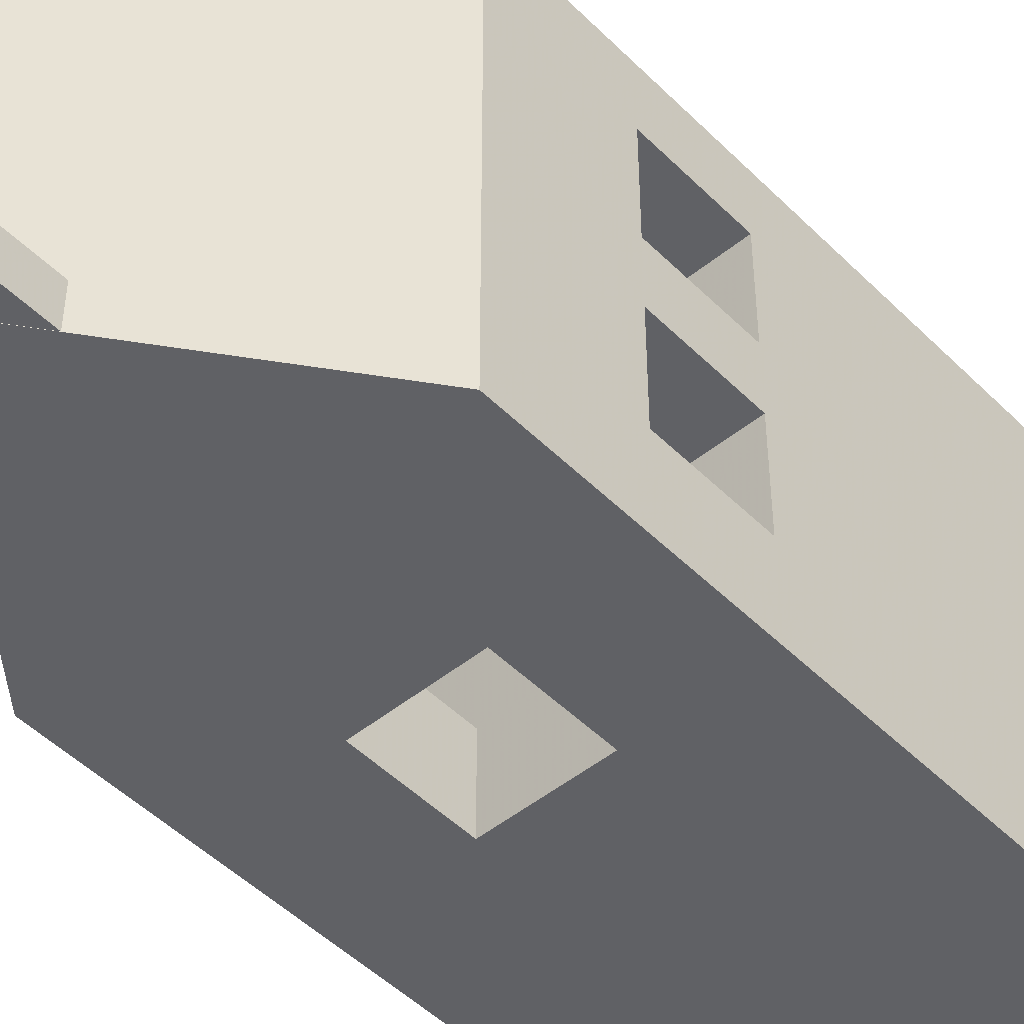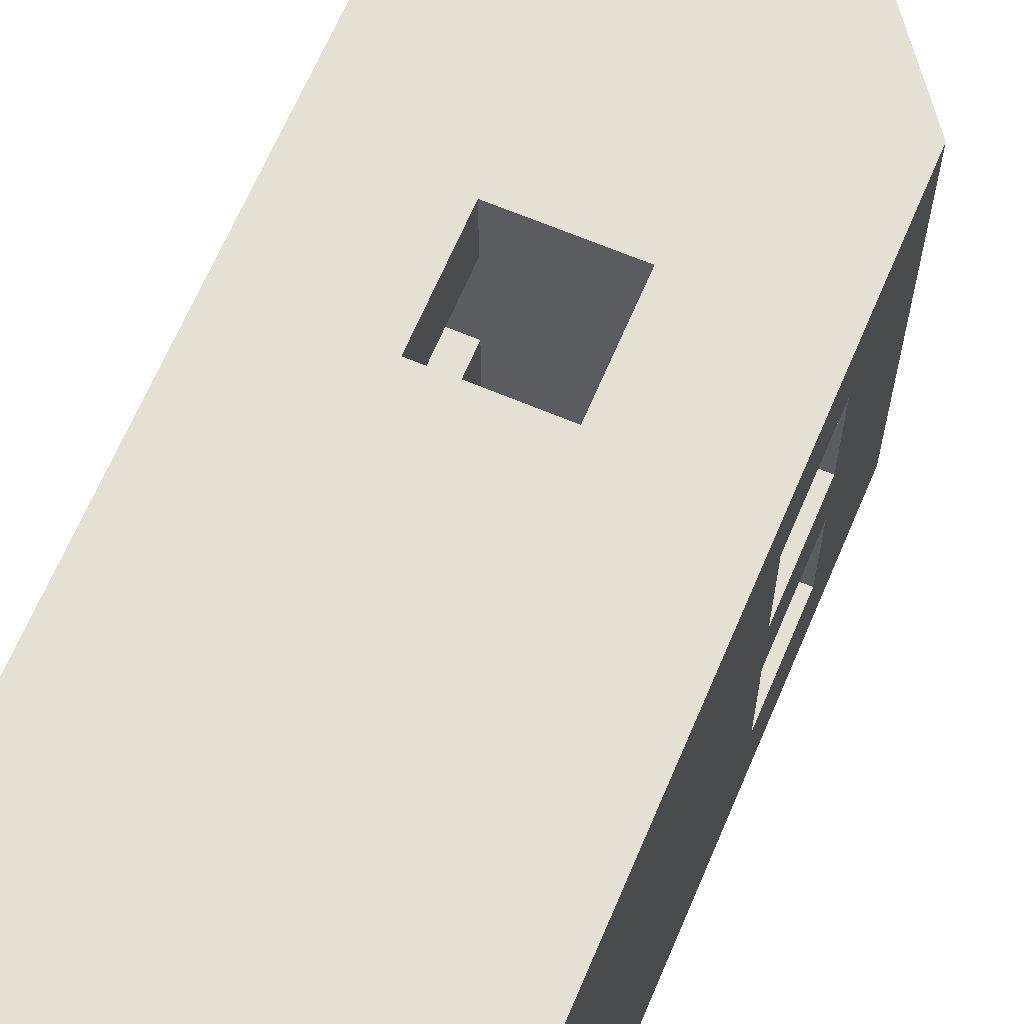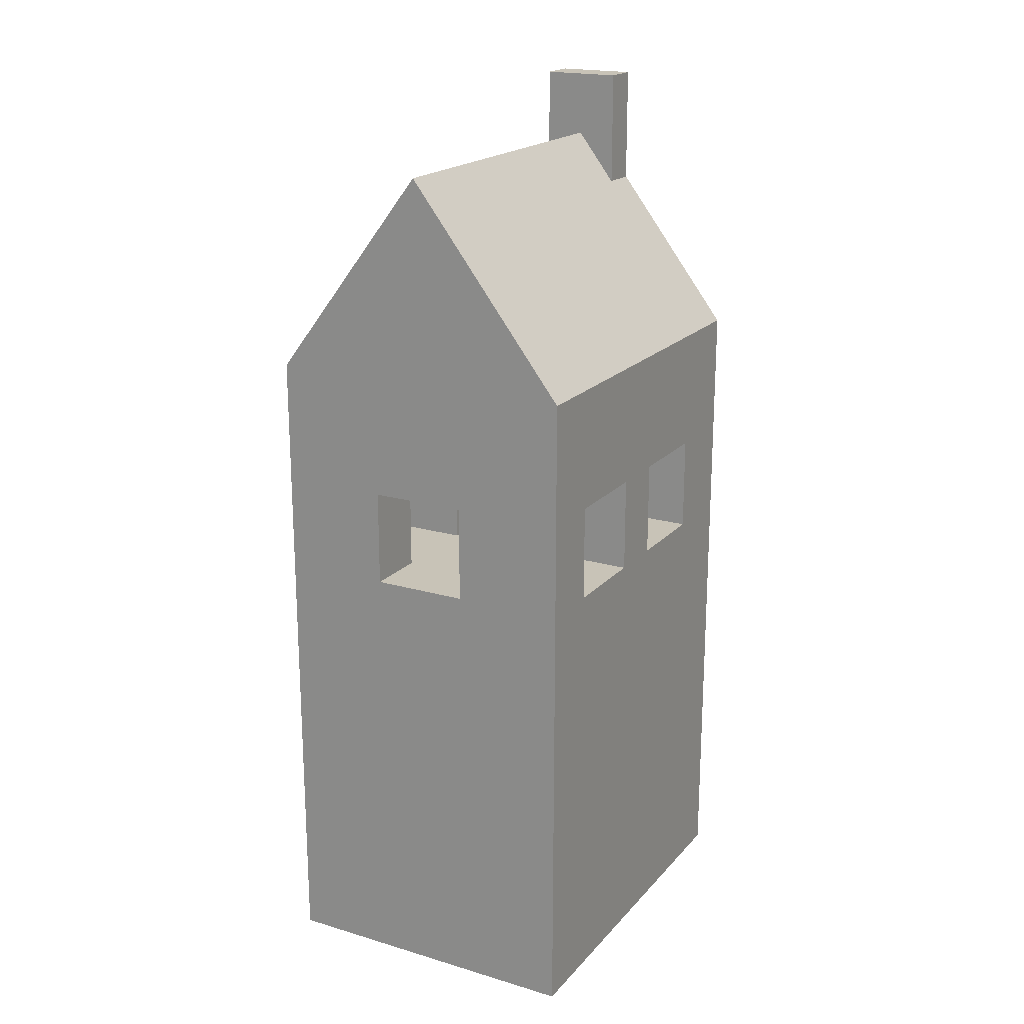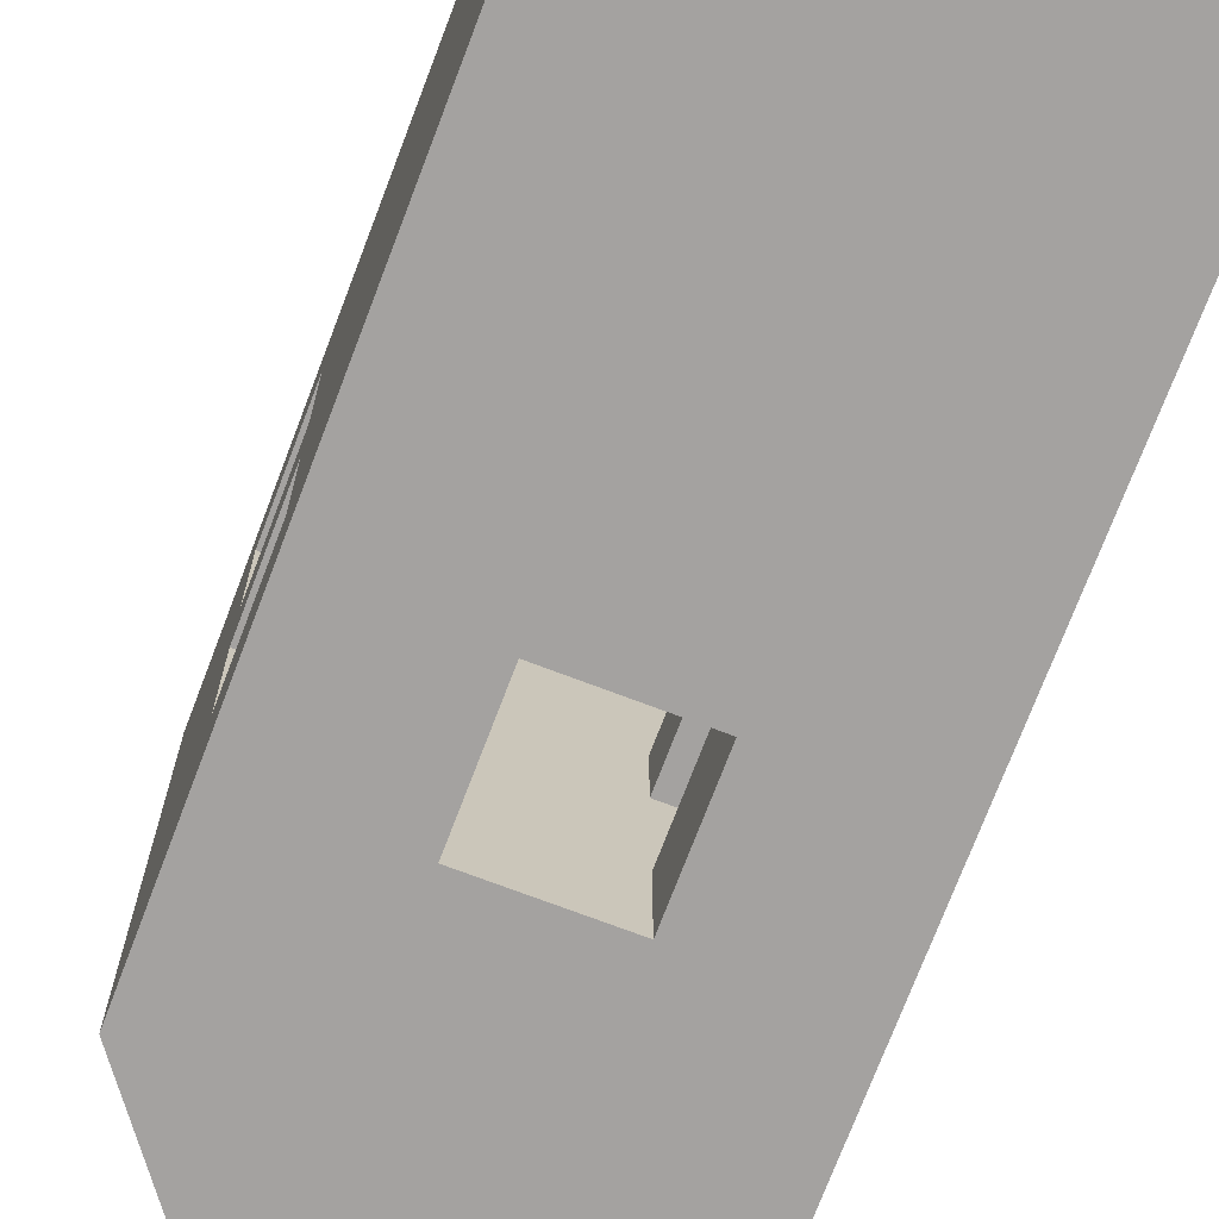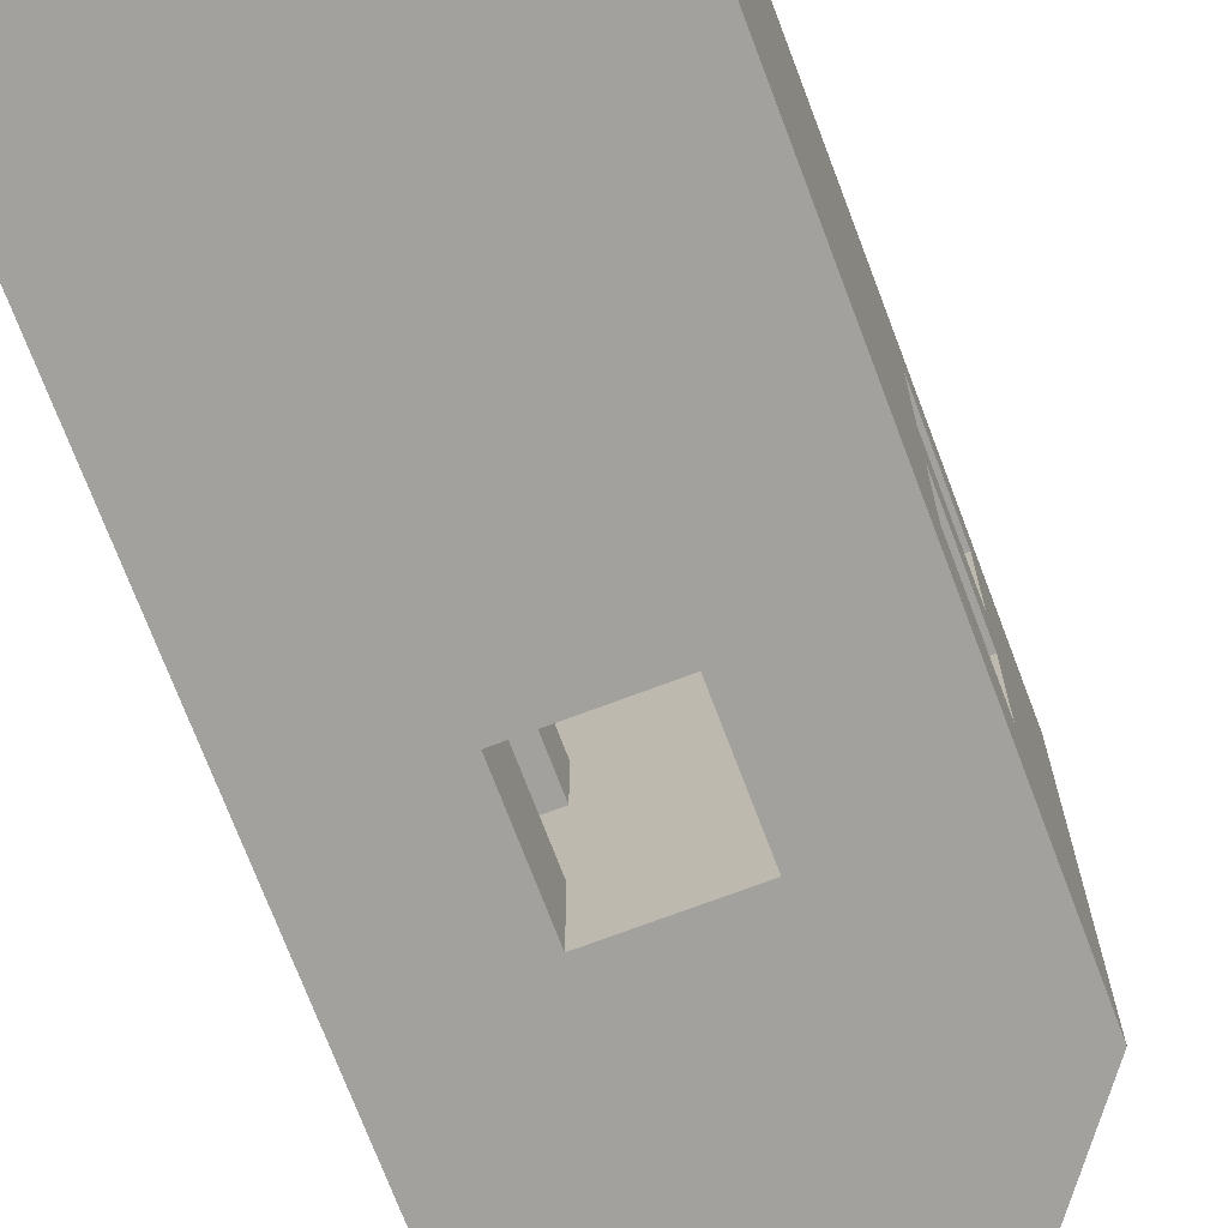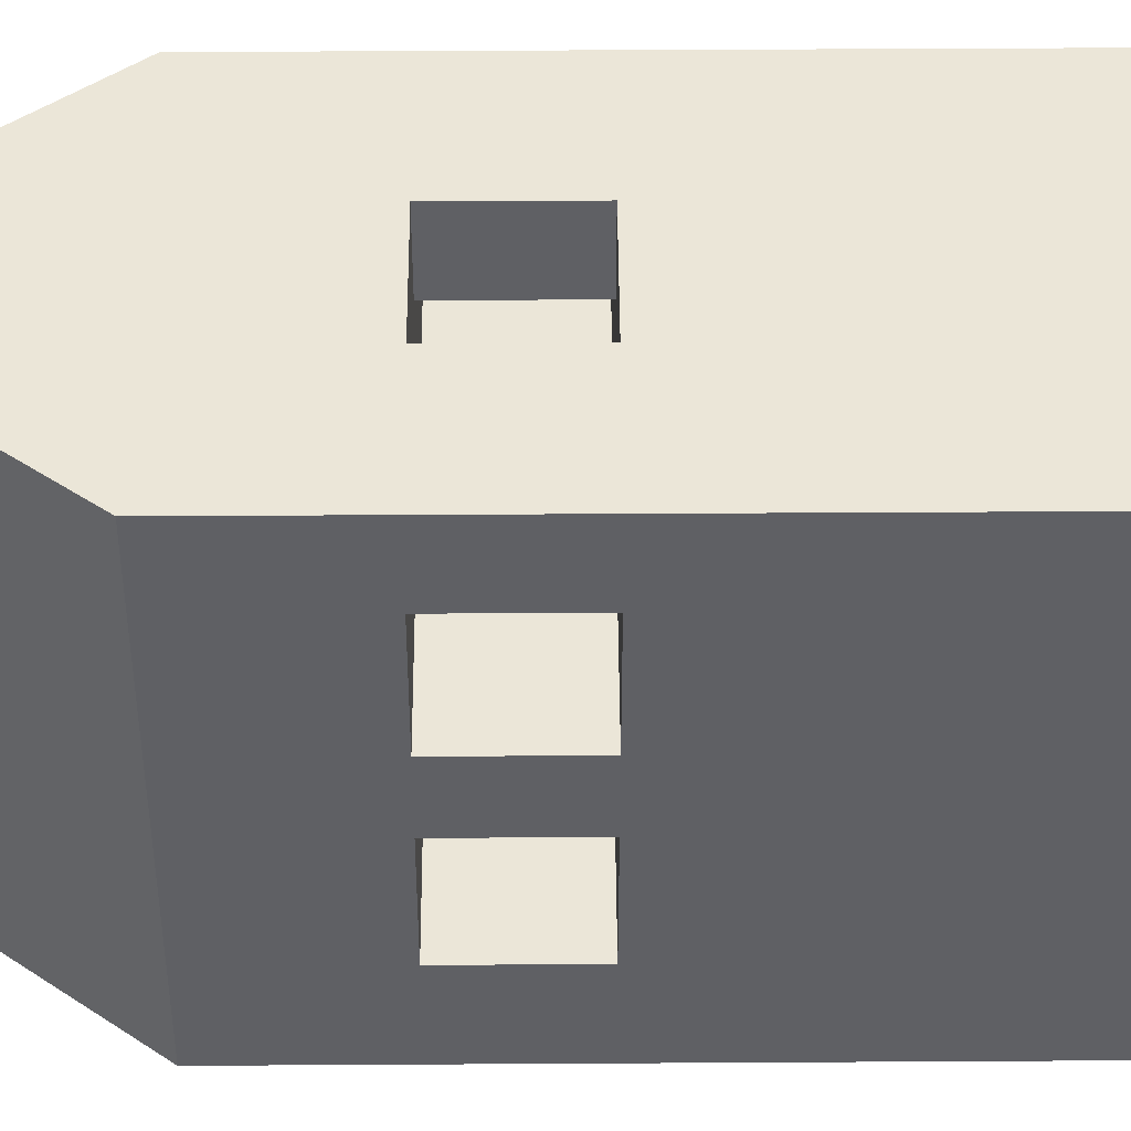
<metadata>
{"format":"obj","ext":"obj","renderer":"f3d","projection":"perspective","resolution":1024,"background":"white","views":[{"elev":-48.4,"azim":42.2,"up":"+Y"},{"elev":66.0,"azim":-157.0,"up":"+Y"},{"elev":19.6,"azim":-151.3,"up":"+Z"},{"elev":-72.7,"azim":159.2,"up":"+Y"},{"elev":-72.0,"azim":-159.3,"up":"+Y"},{"elev":46.4,"azim":89.6,"up":"+Y"}]}
</metadata>
<code>
o obj_0
v 44 		4.888 		55
v 46.5 		4.9 		51.75
v 44 		4.9 		55
v 41.5 		4.9 		51.75
v 41.5 		4.9 		59.1
v 46.5 		4.9 		59.1
v 44 		30 		55
v 44 		7.3 		55
v 46.5 		7.3 		51.75
v 41.5 		7.3 		51.75
v 46.5 		7.3 		59.1
v 41.5 		7.3 		59.1
v 34 		30 		42
v 34 		30 		0
v 34 		26 		28
v 34 		26 		34.14
v 34 		16.14 		34.14
v 34 		9.998 		34.14
v 34 		9.998 		28
v 34 		16.14 		28
v 34 		19.86 		34.14
v 34 		19.86 		28
v 34 		4.888 		0
v 34 		4.888 		42
v 47.14 		26 		34.14
v 47.14 		30 		34.14
v 47.14 		30 		28
v 47.14 		26 		28
v 47.14 		19.86 		28
v 47.14 		19.86 		34.14
v 54 		19.86 		34.14
v 54 		19.86 		28
v 54 		9.998 		34.14
v 47.14 		9.998 		34.14
v 47.14 		16.14 		34.14
v 54 		16.14 		34.14
v 54 		16.14 		28
v 47.14 		16.14 		28
v 47.14 		9.998 		28
v 54 		9.998 		28
v 47.14 		4.888 		34.14
v 47.14 		4.888 		28
v 54 		4.888 		0
v 54 		4.888 		42
v 54 		30 		42
v 54 		30 		0
v 54 		26 		34.14
v 54 		26 		28
v 41 		4.888 		34.14
v 41 		4.888 		28
v 41 		30 		34.14
v 41 		30 		28
v 41 		19.86 		34.14
v 41 		26 		34.14
v 41 		26 		28
v 41 		19.86 		28
v 41 		9.998 		34.14
v 41 		16.14 		34.14
v 41 		16.14 		28
v 41 		9.998 		28
g group_0_11427157
f 2 3 1
f 3 4 1
f 2 6 3
f 5 3 6
f 4 3 5
f 7 8 9
f 7 10 8
f 11 9 8
f 11 8 12
f 12 8 10
f 13 14 15
f 13 15 16
f 24 17 18
f 19 20 23
f 22 14 20
f 21 22 20
f 20 17 21
f 13 21 17
f 13 17 24
f 23 24 19
f 18 19 24
f 10 7 13
f 13 24 10
f 4 10 24
f 1 4 24
f 25 26 27
f 25 27 28
f 29 30 31
f 29 31 32
f 33 34 35
f 33 35 36
f 29 59 38
f 37 38 39
f 37 39 40
f 35 38 37
f 35 37 36
f 35 30 29
f 35 29 38
f 39 34 33
f 39 33 40
f 41 34 39
f 41 39 42
f 9 11 6
f 9 6 2
f 13 16 21
f 23 20 14
f 15 14 22
f 41 42 44
f 43 44 42
f 45 46 27
f 45 27 26
f 35 53 30
f 30 54 25
f 31 30 25
f 31 25 47
f 48 28 29
f 48 29 32
f 25 28 48
f 25 48 47
f 27 52 28
f 45 31 47
f 32 37 46
f 46 45 48
f 47 48 45
f 45 44 36
f 37 40 43
f 43 46 37
f 48 32 46
f 36 37 32
f 32 31 36
f 31 45 36
f 33 36 44
f 44 43 40
f 44 40 33
f 26 51 45
f 1 24 44
f 24 49 44
f 2 44 9
f 1 44 2
f 44 45 9
f 7 9 45
f 43 14 46
f 23 14 43
f 41 44 49
f 50 43 42
f 14 52 46
f 27 46 52
f 26 25 54
f 29 28 55
f 51 26 54
f 52 55 28
f 41 57 34
f 35 34 58
f 39 38 59
f 43 50 23
f 24 23 50
f 24 50 49
f 14 13 52
f 51 52 13
f 13 45 51
f 54 30 53
f 21 16 53
f 54 53 16
f 55 56 29
f 15 22 55
f 22 56 55
f 15 55 54
f 15 54 16
f 51 54 55
f 51 55 52
f 21 53 56
f 21 56 22
f 58 34 57
f 18 17 57
f 17 58 57
f 59 60 39
f 20 19 59
f 19 60 59
f 42 39 60
f 20 59 58
f 20 58 17
f 35 58 53
f 56 59 29
f 53 58 59
f 53 59 56
f 18 57 60
f 18 60 19
f 41 49 57
f 60 50 42
f 57 49 50
f 57 50 60
f 4 5 12
f 4 12 10
f 11 12 5
f 11 5 6
f 7 45 13

</code>
